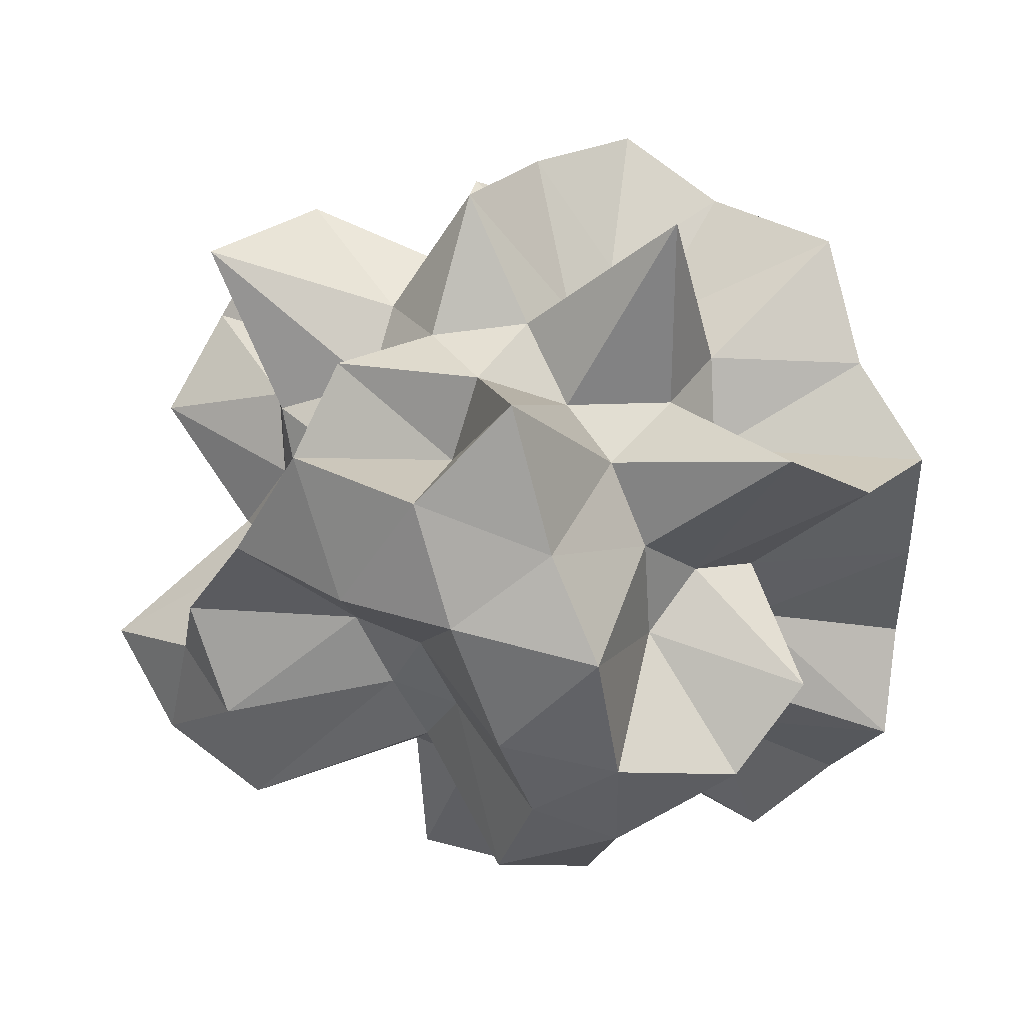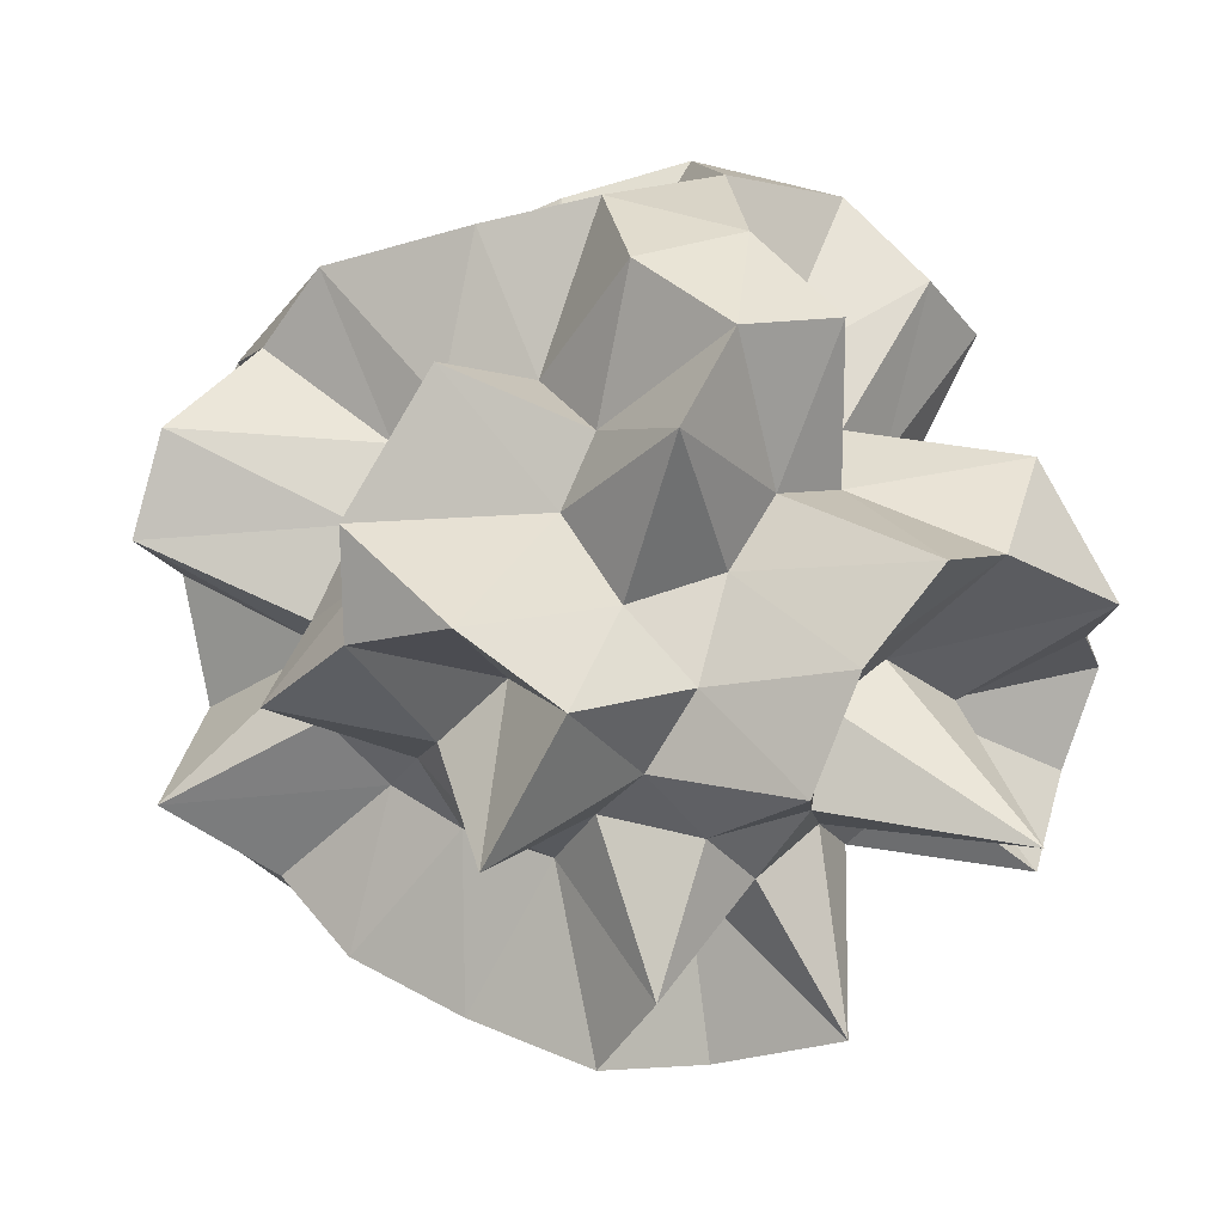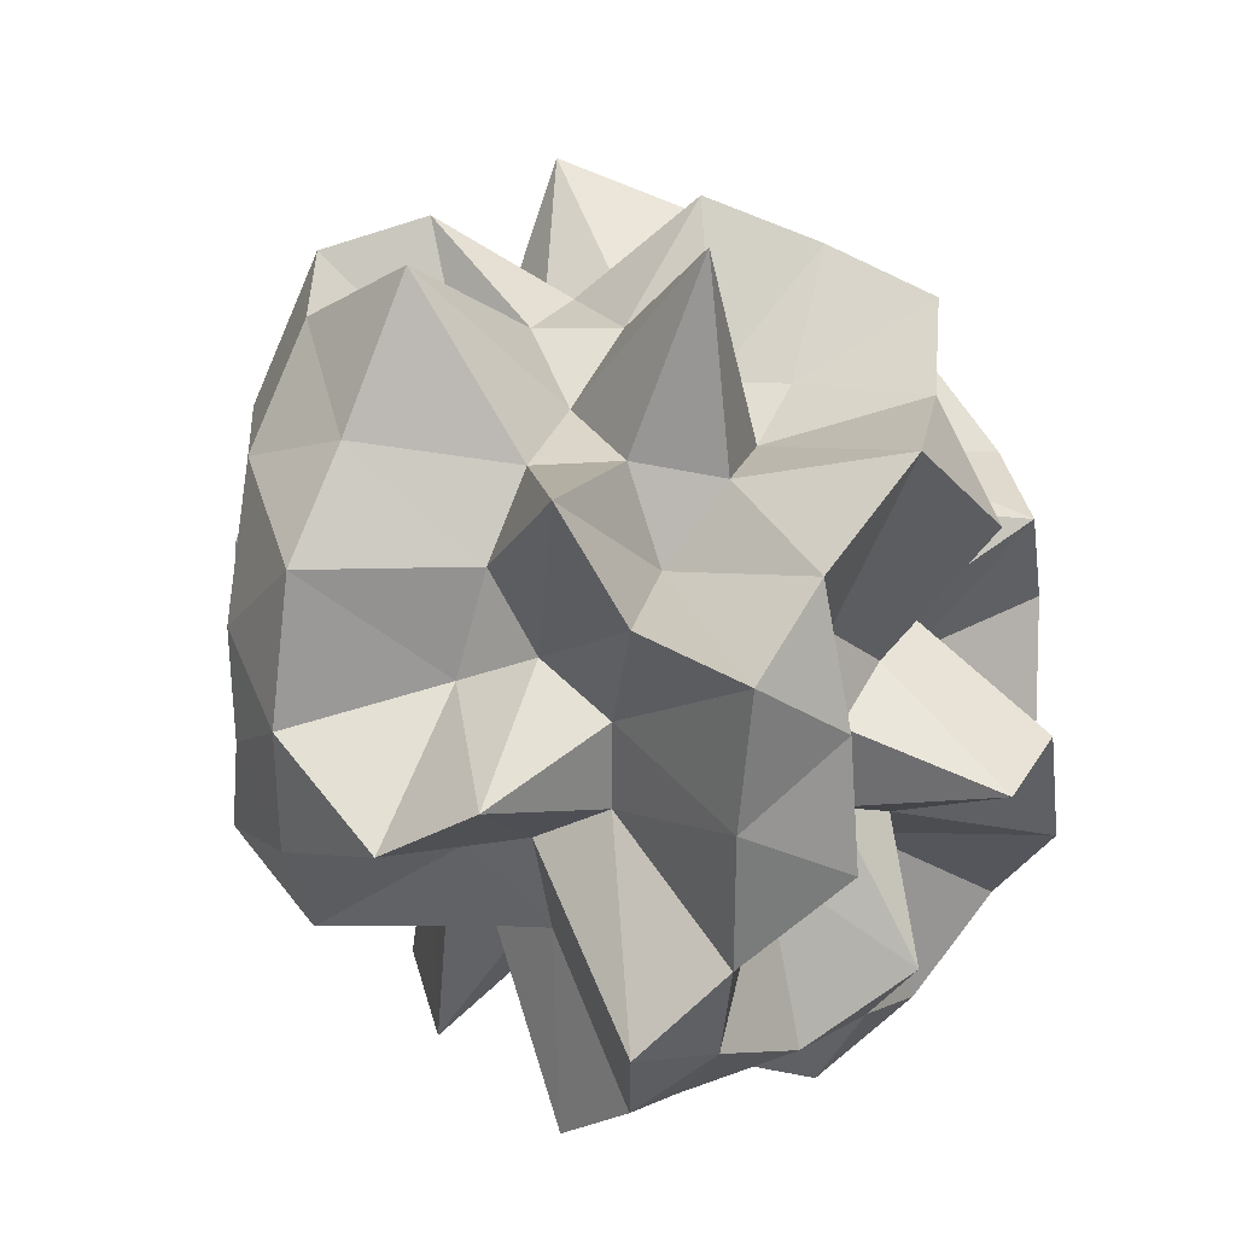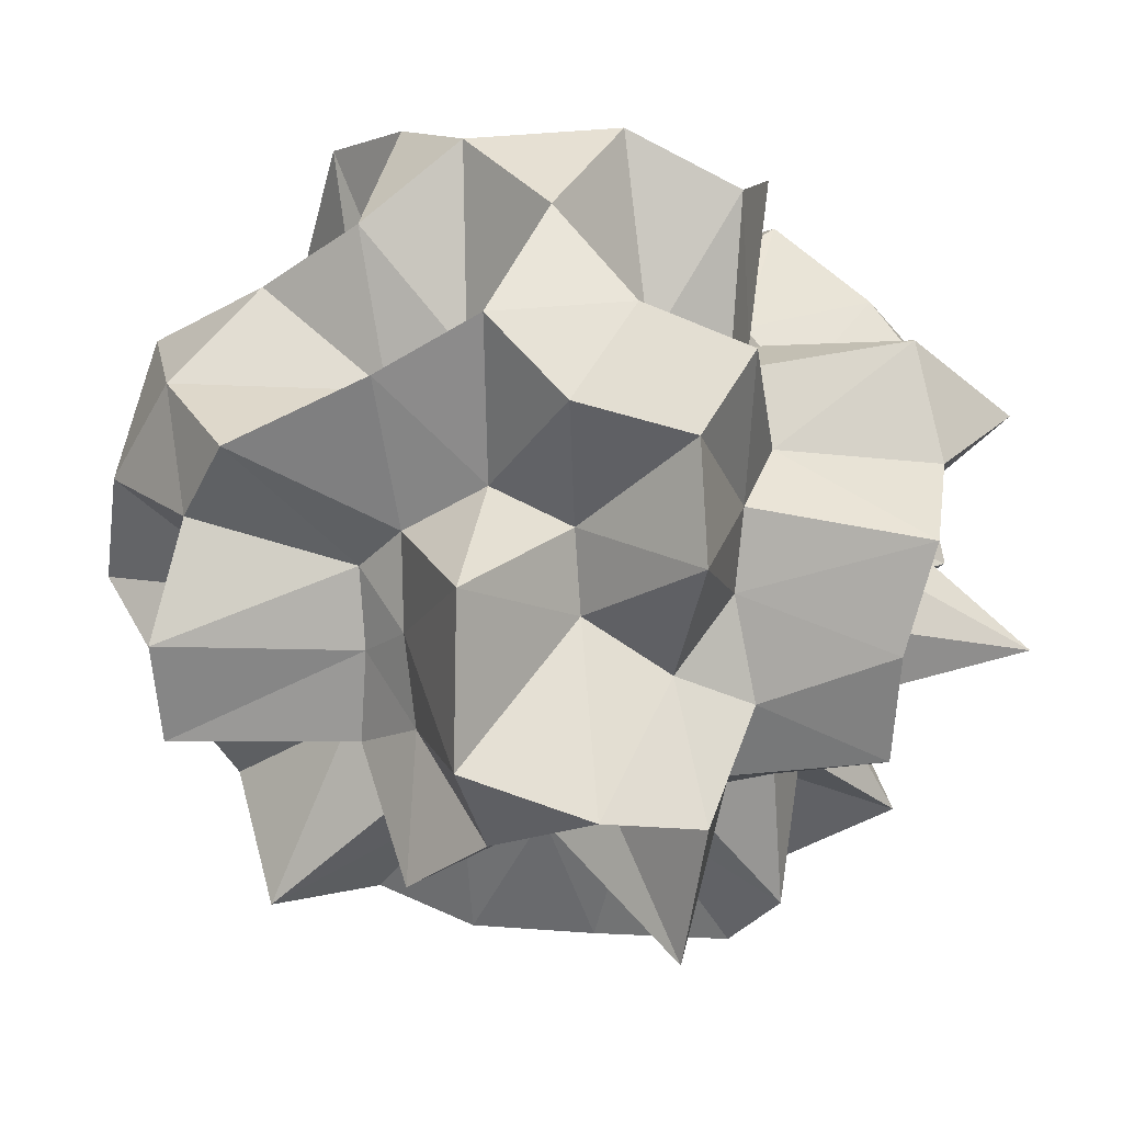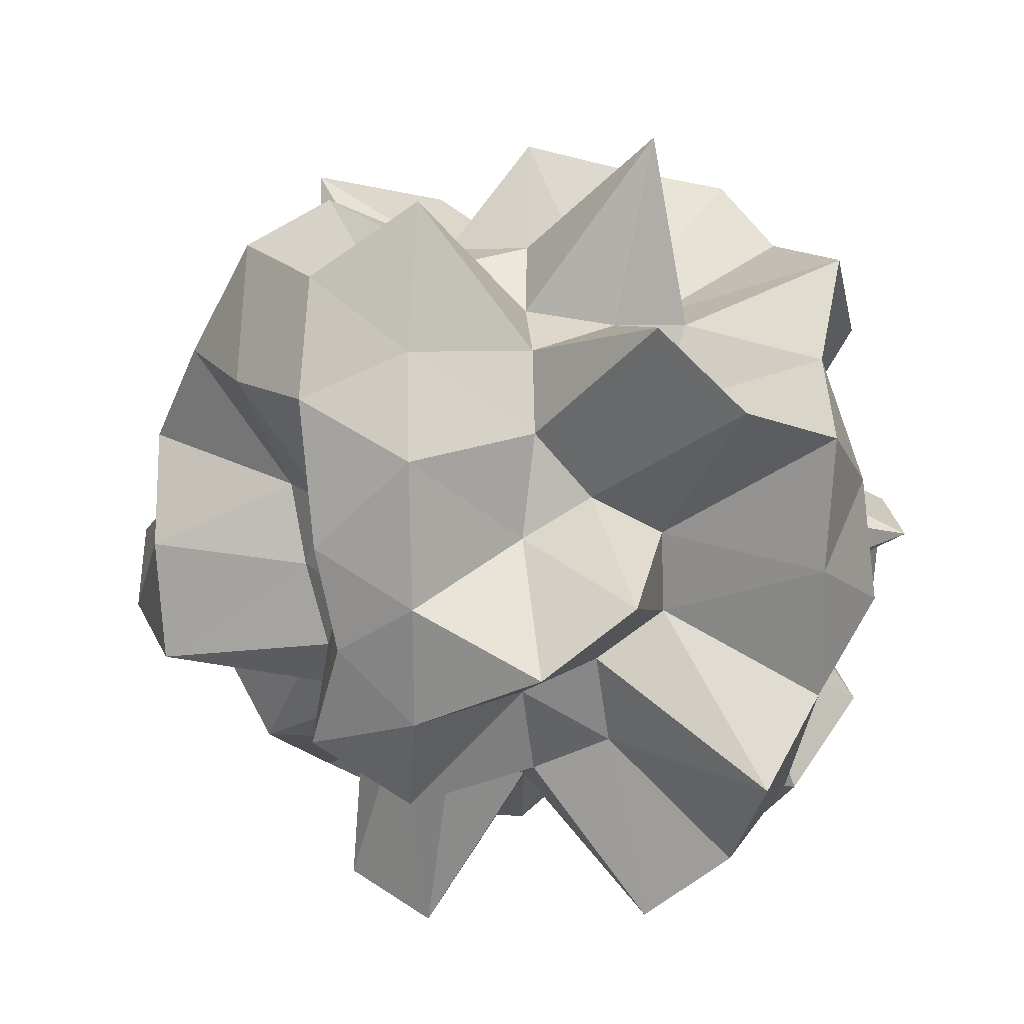
<metadata>
{"format":"obj","ext":"obj","renderer":"f3d","projection":"perspective","resolution":1024,"background":"white","views":[{"elev":-38.9,"azim":-179.0,"up":"+Z"},{"elev":40.6,"azim":150.1,"up":"+Z"},{"elev":32.3,"azim":-117.4,"up":"+Y"},{"elev":71.3,"azim":121.7,"up":"+Z"},{"elev":22.7,"azim":-150.3,"up":"+Y"}]}
</metadata>
<code>
o zerog_gib6_Icosphere.006
v 0.06004 0.006006 -0.1729
v -0.1263 0.0277 -0.1297
v 0.000369 0.1642 -0.08093
v 0.1636 0.0775 -0.02723
v 0.1378 -0.1126 -0.04279
v -0.04129 -0.1434 -0.1061
v -0.1378 0.1126 0.04268
v 0.04129 0.1434 0.106
v 0.1263 -0.0277 0.1296
v -0.000369 -0.1642 0.08082
v -0.1636 -0.0775 0.02712
v -0.06004 -0.006006 0.1728
f 1 2 3
f 2 1 6
f 1 3 4
f 1 4 5
f 1 5 6
f 2 6 11
f 3 2 7
f 4 3 8
f 5 4 9
f 6 5 10
f 2 11 7
f 3 7 8
f 4 8 9
f 5 9 10
f 6 10 11
f 7 11 12
f 8 7 12
f 9 8 12
f 10 9 12
f 11 10 12
o zerog_gib5_Icosphere.005
v 0.1109 0.1171 -0.2172
v -0.1705 0.08482 -0.1921
v -0.03275 0.2675 -0.02319
v 0.2188 0.1529 0.04354
v 0.2366 -0.1006 -0.08415
v -0.004059 -0.1427 -0.2298
v -0.2366 0.1006 0.08404
v 0.004059 0.1427 0.2297
v 0.1705 -0.08482 0.192
v 0.03275 -0.2675 0.02308
v -0.2188 -0.1529 -0.04365
v -0.1109 -0.1171 0.217
f 13 14 15
f 14 13 18
f 13 15 16
f 13 16 17
f 13 17 18
f 14 18 23
f 15 14 19
f 16 15 20
f 17 16 21
f 18 17 22
f 14 23 19
f 15 19 20
f 16 20 21
f 17 21 22
f 18 22 23
f 19 23 24
f 20 19 24
f 21 20 24
f 22 21 24
f 23 22 24
o zerog_gib4_Icosphere.004
v 0 0 -0.1905
v -0.1378 0.1001 -0.08522
v 0.05263 0.162 -0.08522
v 0.1703 0 -0.08522
v 0.05263 -0.162 -0.08522
v -0.1378 -0.1001 -0.08522
v -0.05263 0.162 0.08511
v 0.1378 0.1001 0.08511
v 0.1378 -0.1001 0.08511
v -0.05263 -0.162 0.08511
v -0.1703 0 0.08511
v 0 0 0.1904
f 25 26 27
f 26 25 30
f 25 27 28
f 25 28 29
f 25 29 30
f 26 30 35
f 27 26 31
f 28 27 32
f 29 28 33
f 30 29 34
f 26 35 31
f 27 31 32
f 28 32 33
f 29 33 34
f 30 34 35
f 31 35 36
f 32 31 36
f 33 32 36
f 34 33 36
f 35 34 36
o zerog_gib3_Icosphere.003
v -0.04452 -0.1552 -0.00024
v 0.06173 -0.09269 -0.117
v 0.1121 -0.1073 0.04449
v -0.01995 -0.06957 0.1443
v -0.1519 -0.03159 0.04449
v -0.1015 -0.04588 -0.117
v 0.1519 0.03159 -0.0446
v 0.1015 0.04588 0.1169
v -0.06173 0.09269 0.1169
v -0.1121 0.1073 -0.0446
v 0.01995 0.06957 -0.1444
v 0.04452 0.1552 0.000131
f 37 38 39
f 38 37 42
f 37 39 40
f 37 40 41
f 37 41 42
f 38 42 47
f 39 38 43
f 40 39 44
f 41 40 45
f 42 41 46
f 38 47 43
f 39 43 44
f 40 44 45
f 41 45 46
f 42 46 47
f 43 47 48
f 44 43 48
f 45 44 48
f 46 45 48
f 47 46 48
o zerog_gib2_Icosphere.002
v 0 0 -0.2484
v -0.1797 0.1306 -0.1111
v 0.06865 0.2113 -0.1111
v 0.2222 0 -0.1111
v 0.06865 -0.2113 -0.1111
v -0.1797 -0.1306 -0.1111
v -0.06865 0.2113 0.111
v 0.1797 0.1306 0.111
v 0.1797 -0.1306 0.111
v -0.06865 -0.2113 0.111
v -0.2222 0 0.111
v 0 0 0.2483
f 49 50 51
f 50 49 54
f 49 51 52
f 49 52 53
f 49 53 54
f 50 54 59
f 51 50 55
f 52 51 56
f 53 52 57
f 54 53 58
f 50 59 55
f 51 55 56
f 52 56 57
f 53 57 58
f 54 58 59
f 55 59 60
f 56 55 60
f 57 56 60
f 58 57 60
f 59 58 60
o zerog_gib1_Icosphere.001
v 0 0 -0.1301
v -0.09407 0.06834 -0.05819
v 0.03593 0.1106 -0.05819
v 0.1163 0 -0.05819
v 0.03593 -0.1106 -0.05819
v -0.09407 -0.06834 -0.05819
v -0.03593 0.1106 0.05808
v 0.09407 0.06834 0.05808
v 0.09407 -0.06834 0.05808
v -0.03593 -0.1106 0.05808
v -0.1163 0 0.05808
v 0 0 0.1299
f 61 62 63
f 62 61 66
f 61 63 64
f 61 64 65
f 61 65 66
f 62 66 71
f 63 62 67
f 64 63 68
f 65 64 69
f 66 65 70
f 62 71 67
f 63 67 68
f 64 68 69
f 65 69 70
f 66 70 71
f 67 71 72
f 68 67 72
f 69 68 72
f 70 69 72
f 71 70 72
o zerog_mut_mesh_Icosphere
v 0 0 -1.362
v -1.209 0.8782 -0.6093
v 0.2764 0.8506 -0.4118
v 1.327 0 -0.6108
v 0.4617 -1.421 -0.6093
v -1.209 -0.8782 -0.6093
v -0.3181 0.9789 0.4197
v 0.7393 0.5372 0.4206
v 1.235 -0.8973 0.6225
v -0.2764 -0.8506 0.4117
v -1.355 0 0.6239
v 0 0 1.395
v 0.3889 1.197 -0.8958
v 0.2714 0.8353 -1.159
v 0.1151 0.3543 -1.322
v -0.3079 0.2237 -1.351
v -0.4346 0.3157 -0.8002
v -0.6095 0.4429 -0.6054
v -0.908 1.164 -0.6992
v -0.2961 0.9112 -0.4829
v 0.05059 1.475 -0.6992
v -1.387 -0.5039 -0.6992
v -0.8506 0 -0.4841
v -0.8304 0.3017 -0.4725
v -0.3079 -0.2237 -1.351
v -0.4253 -0.309 -0.7832
v -0.7014 -0.5096 -0.6171
v 1.142 0 -0.9174
v 0.5257 0 -0.7832
v 0.2829 0 -0.8891
v 0.8085 1.197 -0.6843
v 1.043 0.7577 -0.7336
v 1.259 0.362 -0.7009
v 0.2379 -0.7321 -0.6186
v 0.1869 -0.5754 -0.7983
v 0.1325 -0.4077 -1.347
v 1.418 -0.4077 -0.6992
v 0.7032 -0.5109 -0.4946
v 0.484 -0.7166 -0.4625
v 0.05059 -1.475 -0.6992
v -0.2686 -0.8266 -0.4946
v -0.908 -1.164 -0.6992
v -0.9774 0.1508 0.2362
v -1.411 0.4583 -5.2e-05
v -1.438 0.7398 -0.3422
v -1.304 -0.6711 -0.3505
v -0.9511 -0.309 -5.5e-05
v -0.9774 -0.1508 0.2362
v -0.1552 0.9554 0.2312
v 0 1.126 -3.2e-05
v 0.1786 1.099 -0.2357
v -0.6872 0.6817 -0.2313
v -0.6764 0.931 -1.9e-05
v -0.436 0.8642 0.2312
v 0.9694 0.4988 0.2306
v 0.9511 0.309 -5.5e-05
v 0.9774 0.1508 -0.2363
v 0.6608 1.31 -0.3505
v 0.5878 0.809 -5.5e-05
v 1.173 1.164 0.3496
v 0.7908 -0.7845 0.2357
v 0.9819 -1.352 -2.9e-05
v 0.5017 -0.9945 -0.2357
v 1.633 -0.252 -0.3496
v 0.9717 -0.3157 -4.1e-05
v 1.438 -0.7398 0.3421
v -0.7442 -1.475 0.3496
v -0.6006 -0.8266 -4.1e-05
v -1.041 -1.033 -0.3505
v 0.1552 -0.9554 -0.2313
v 0 -1.022 -4.1e-05
v -0.1586 -0.9762 0.2362
v -0.8311 0.2389 0.4624
v -1.043 0.7577 0.7335
v -0.7178 1.063 0.6859
v -0.04396 1.282 0.6859
v 0.3025 0.931 0.4934
v 0.8061 1.033 0.7008
v 1.232 0.4474 0.7008
v 0.9789 0 0.4934
v 0.8304 -0.3017 0.4725
v 0.8061 -1.033 0.7008
v 0.4391 -1.351 0.7162
v -0.04396 -1.282 0.6859
v -0.8085 -1.197 0.6843
v -0.7032 -0.5109 0.4945
v -0.936 -0.269 0.4613
v -0.1325 0.4077 1.347
v -0.1869 0.5754 0.7983
v -0.3889 1.197 0.8957
v -1.142 0 0.9174
v -0.5257 0 0.7831
v -0.4287 0 1.347
v 0.2076 0.1508 0.9105
v 0.4253 0.309 0.7831
v 1.018 0.7398 0.8957
v 0.2338 -0.1699 0.9083
v 0.4894 -0.3556 0.7983
v 0.6228 -0.4525 0.6185
v -0.1325 -0.4077 1.347
v -0.166 -0.5109 0.8001
v -0.3453 -1.063 0.8978
v -0.0783 1.021 -0.9882
v -0.2359 0.726 -1.245
v -0.4164 0.6764 -0.6791
v -0.6708 -0.1625 -0.6663
v -0.995 0.241 -0.9882
v -0.7471 1e-06 -1.219
v 0.6521 0.2686 -0.6807
v 0.4075 0.2961 -0.8215
v 0.6633 0.7798 -0.9882
v 0.4569 -0.5372 -0.6807
v 0.4075 -0.2961 -0.8215
v 1.066 -0.4391 -0.9858
v -0.4164 -0.6764 -0.6791
v -0.205 -0.6309 -1.221
v -0.05394 -0.7031 -0.6807
v -1.483 0 -5.2e-05
v -1.435 0.2462 -0.3857
v -1.435 -0.2462 -0.3857
v -0.5275 1.623 -1.5e-05
v -0.1412 0.9717 -0.26
v -0.5146 0.9789 -0.2594
v 0.931 0.6764 -1.9e-05
v 0.8618 0.4253 -0.2545
v 0.6708 0.6882 -0.2545
v 1.226 -0.8908 -3.8e-05
v 1.017 -1.043 -0.3857
v 1.278 -0.6309 -0.3775
v -0.4683 -1.441 -3.8e-05
v -0.4472 -0.8506 -0.2545
v -0.1412 -0.9717 -0.26
v -1.121 1.15 0.3765
v -1.226 0.8908 -4.1e-05
v -0.8618 0.4253 0.2544
v 0.5037 0.9581 0.2538
v 0.348 1.071 -3.3e-05
v 0.205 1.411 0.3774
v 1.067 -0.183 0.2538
v 1.126 0 -3.2e-05
v 1.435 0.2462 0.3856
v 0.2309 -1.589 0.3765
v 0.4683 -1.441 -3.9e-05
v 0.7471 -1.421 0.3765
v -1.278 -0.6309 0.3774
v -1.2 -0.8718 -5.2e-05
v -0.995 -1.021 0.3774
v -0.5366 0.3899 1.221
v -0.4569 0.5372 0.6806
v -0.6382 0.2629 0.6661
v 0.2094 0.6446 1.248
v 0.4075 0.662 0.6646
v 0.05279 0.6882 0.6661
v 0.6777 0 1.248
v 0.7555 -0.183 0.6646
v 1.145 0.2773 1.007
v 0.205 -0.6309 1.221
v 0.05394 -0.7031 0.6806
v 0.6044 -0.9819 0.9858
v -0.6175 -0.4487 1.245
v -1.089 -0.4487 1.007
v -0.7633 -0.8973 1.007
f 73 88 87
f 74 90 96
f 73 87 102
f 73 102 108
f 73 108 97
f 74 96 117
f 75 93 123
f 76 105 129
f 77 111 135
f 78 114 141
f 74 117 124
f 75 123 130
f 76 129 136
f 77 135 142
f 78 141 118
f 79 147 162
f 80 150 168
f 81 153 171
f 82 156 174
f 83 159 163
f 85 93 75
f 86 175 85
f 87 176 86
f 85 175 93
f 175 92 93
f 86 176 175
f 176 177 175
f 175 177 92
f 177 91 92
f 87 88 176
f 88 89 176
f 176 89 177
f 89 90 177
f 177 90 91
f 90 74 91
f 94 99 78
f 95 178 94
f 96 179 95
f 94 178 99
f 178 98 99
f 95 179 178
f 179 180 178
f 178 180 98
f 180 97 98
f 96 90 179
f 90 89 179
f 179 89 180
f 89 88 180
f 180 88 97
f 88 73 97
f 100 105 76
f 101 181 100
f 102 182 101
f 100 181 105
f 181 104 105
f 101 182 181
f 182 183 181
f 181 183 104
f 183 103 104
f 102 87 182
f 87 86 182
f 182 86 183
f 86 85 183
f 183 85 103
f 85 75 103
f 106 111 77
f 107 184 106
f 108 185 107
f 106 184 111
f 184 110 111
f 107 185 184
f 185 186 184
f 184 186 110
f 186 109 110
f 108 102 185
f 102 101 185
f 185 101 186
f 101 100 186
f 186 100 109
f 100 76 109
f 99 114 78
f 98 187 99
f 97 188 98
f 99 187 114
f 187 113 114
f 98 188 187
f 188 189 187
f 187 189 113
f 189 112 113
f 97 108 188
f 108 107 188
f 188 107 189
f 107 106 189
f 189 106 112
f 106 77 112
f 115 120 83
f 116 190 115
f 117 191 116
f 115 190 120
f 190 119 120
f 116 191 190
f 191 192 190
f 190 192 119
f 192 118 119
f 117 96 191
f 96 95 191
f 191 95 192
f 95 94 192
f 192 94 118
f 94 78 118
f 121 126 79
f 122 193 121
f 123 194 122
f 121 193 126
f 193 125 126
f 122 194 193
f 194 195 193
f 193 195 125
f 195 124 125
f 123 93 194
f 93 92 194
f 194 92 195
f 92 91 195
f 195 91 124
f 91 74 124
f 127 132 80
f 128 196 127
f 129 197 128
f 127 196 132
f 196 131 132
f 128 197 196
f 197 198 196
f 196 198 131
f 198 130 131
f 129 105 197
f 105 104 197
f 197 104 198
f 104 103 198
f 198 103 130
f 103 75 130
f 133 138 81
f 134 199 133
f 135 200 134
f 133 199 138
f 199 137 138
f 134 200 199
f 200 201 199
f 199 201 137
f 201 136 137
f 135 111 200
f 111 110 200
f 200 110 201
f 110 109 201
f 201 109 136
f 109 76 136
f 139 144 82
f 140 202 139
f 141 203 140
f 139 202 144
f 202 143 144
f 140 203 202
f 203 204 202
f 202 204 143
f 204 142 143
f 141 114 203
f 114 113 203
f 203 113 204
f 113 112 204
f 204 112 142
f 112 77 142
f 126 147 79
f 125 205 126
f 124 206 125
f 126 205 147
f 205 146 147
f 125 206 205
f 206 207 205
f 205 207 146
f 207 145 146
f 124 117 206
f 117 116 206
f 206 116 207
f 116 115 207
f 207 115 145
f 115 83 145
f 132 150 80
f 131 208 132
f 130 209 131
f 132 208 150
f 208 149 150
f 131 209 208
f 209 210 208
f 208 210 149
f 210 148 149
f 130 123 209
f 123 122 209
f 209 122 210
f 122 121 210
f 210 121 148
f 121 79 148
f 138 153 81
f 137 211 138
f 136 212 137
f 138 211 153
f 211 152 153
f 137 212 211
f 212 213 211
f 211 213 152
f 213 151 152
f 136 129 212
f 129 128 212
f 212 128 213
f 128 127 213
f 213 127 151
f 127 80 151
f 144 156 82
f 143 214 144
f 142 215 143
f 144 214 156
f 214 155 156
f 143 215 214
f 215 216 214
f 214 216 155
f 216 154 155
f 142 135 215
f 135 134 215
f 215 134 216
f 134 133 216
f 216 133 154
f 133 81 154
f 120 159 83
f 119 217 120
f 118 218 119
f 120 217 159
f 217 158 159
f 119 218 217
f 218 219 217
f 217 219 158
f 219 157 158
f 118 141 218
f 141 140 218
f 218 140 219
f 140 139 219
f 219 139 157
f 139 82 157
f 160 165 84
f 161 220 160
f 162 221 161
f 160 220 165
f 220 164 165
f 161 221 220
f 221 222 220
f 220 222 164
f 222 163 164
f 162 147 221
f 147 146 221
f 221 146 222
f 146 145 222
f 222 145 163
f 145 83 163
f 166 160 84
f 167 223 166
f 168 224 167
f 166 223 160
f 223 161 160
f 167 224 223
f 224 225 223
f 223 225 161
f 225 162 161
f 168 150 224
f 150 149 224
f 224 149 225
f 149 148 225
f 225 148 162
f 148 79 162
f 169 166 84
f 170 226 169
f 171 227 170
f 169 226 166
f 226 167 166
f 170 227 226
f 227 228 226
f 226 228 167
f 228 168 167
f 171 153 227
f 153 152 227
f 227 152 228
f 152 151 228
f 228 151 168
f 151 80 168
f 172 169 84
f 173 229 172
f 174 230 173
f 172 229 169
f 229 170 169
f 173 230 229
f 230 231 229
f 229 231 170
f 231 171 170
f 174 156 230
f 156 155 230
f 230 155 231
f 155 154 231
f 231 154 171
f 154 81 171
f 165 172 84
f 164 232 165
f 163 233 164
f 165 232 172
f 232 173 172
f 164 233 232
f 233 234 232
f 232 234 173
f 234 174 173
f 163 159 233
f 159 158 233
f 233 158 234
f 158 157 234
f 234 157 174
f 157 82 174

</code>
